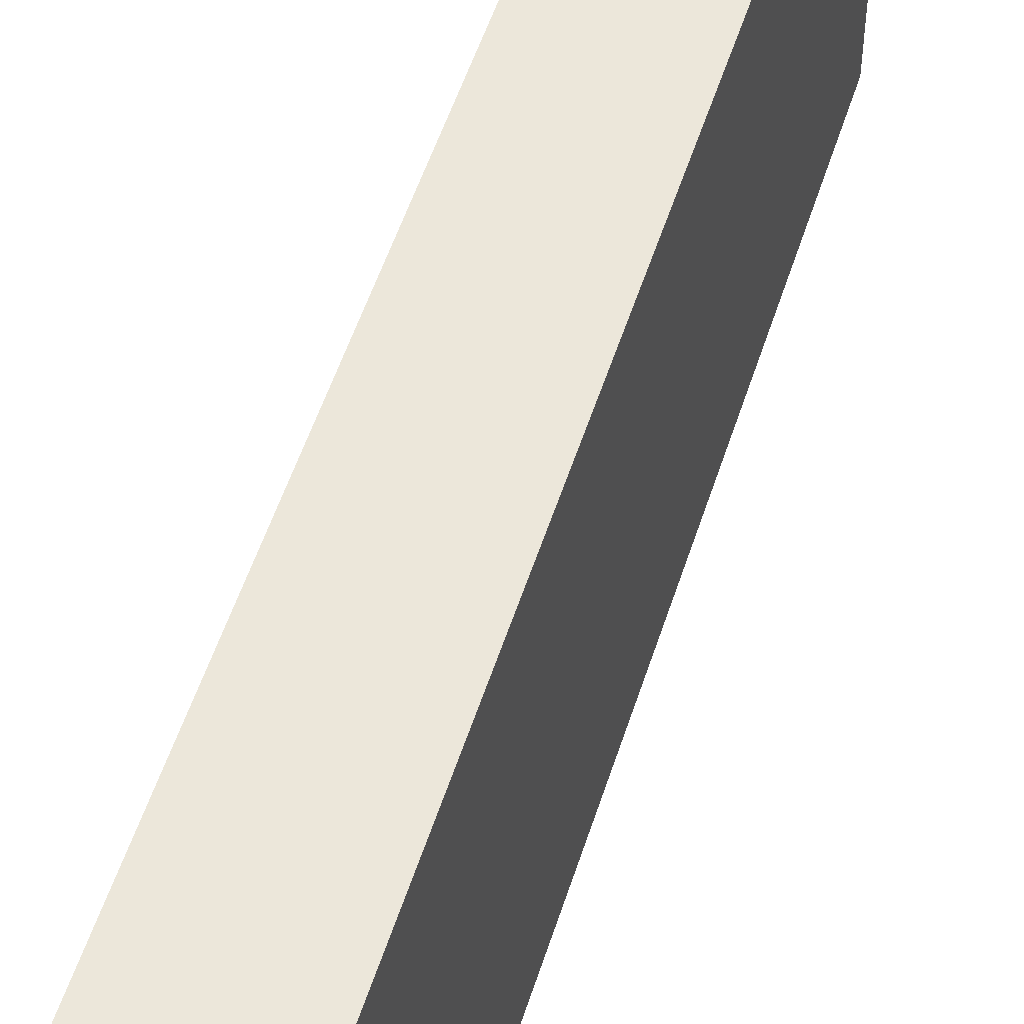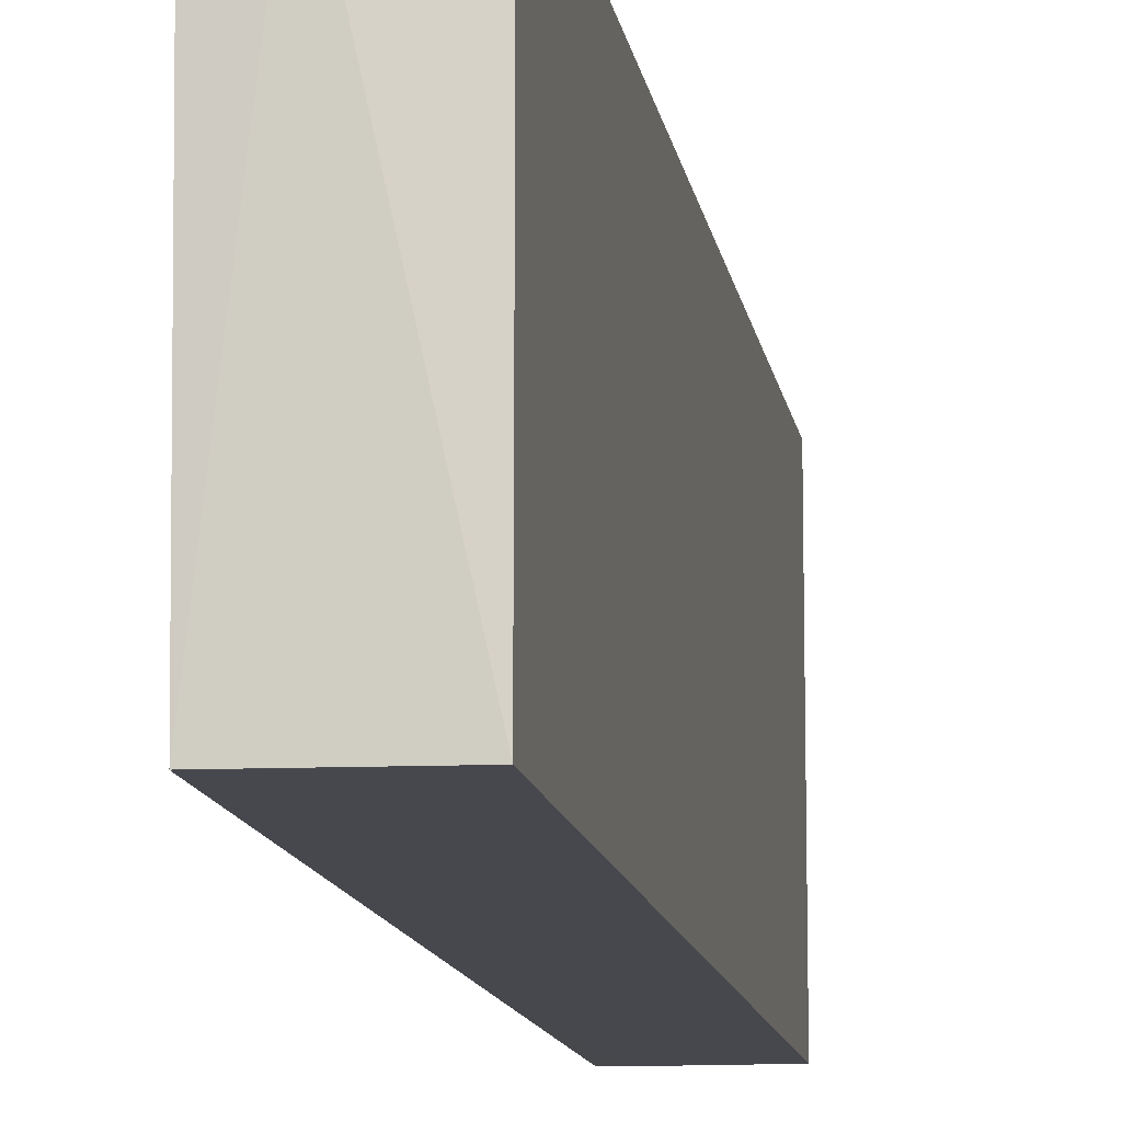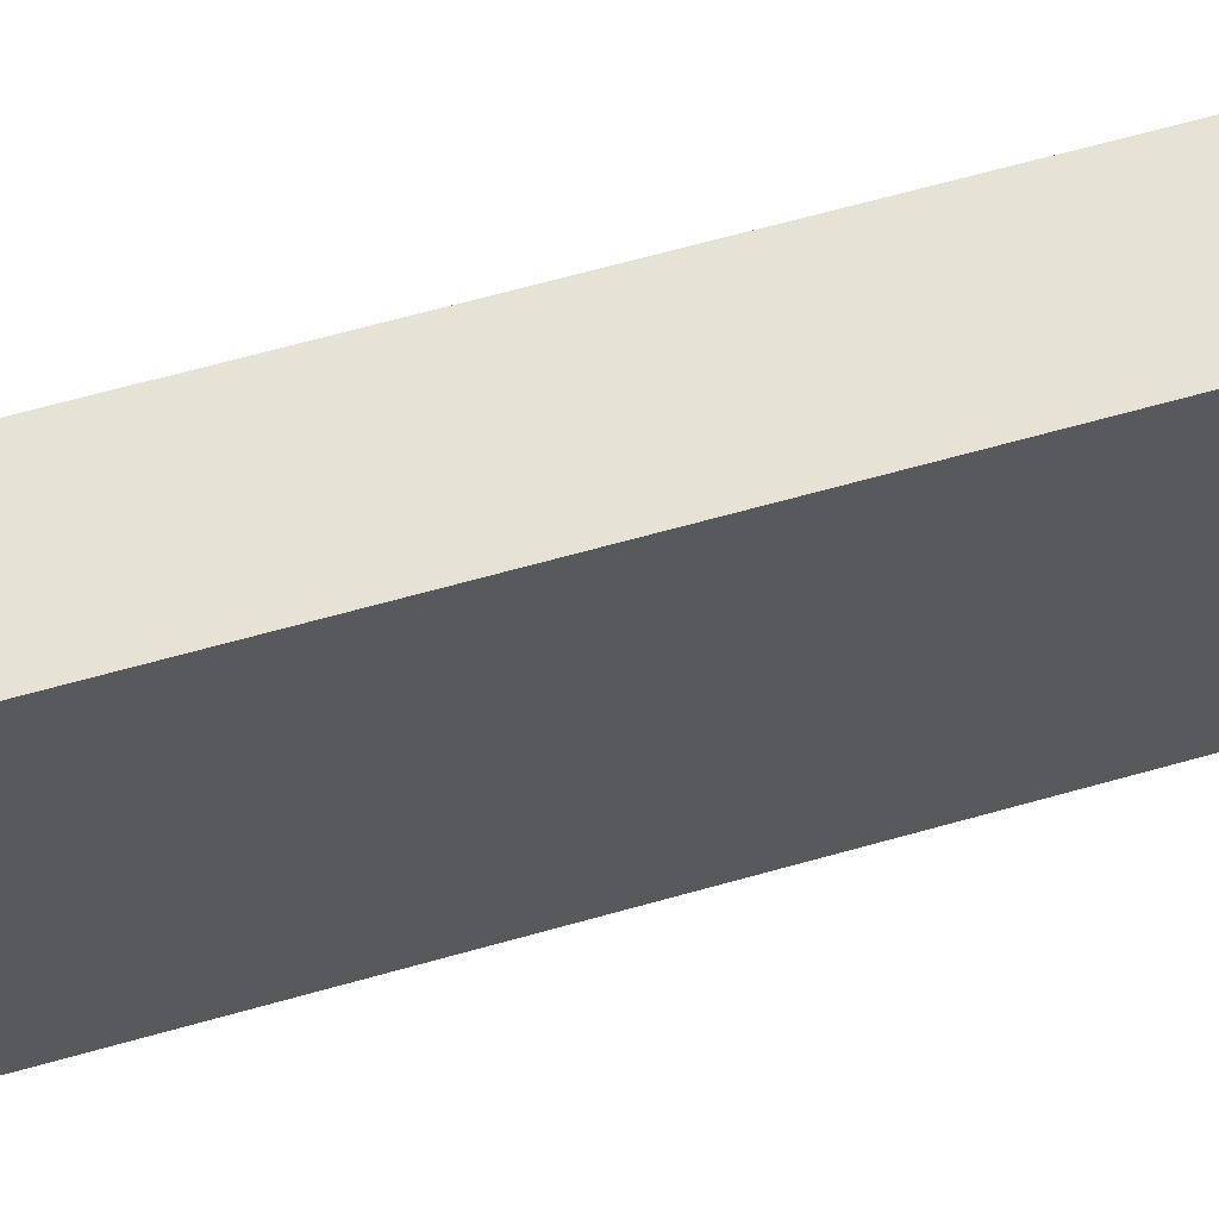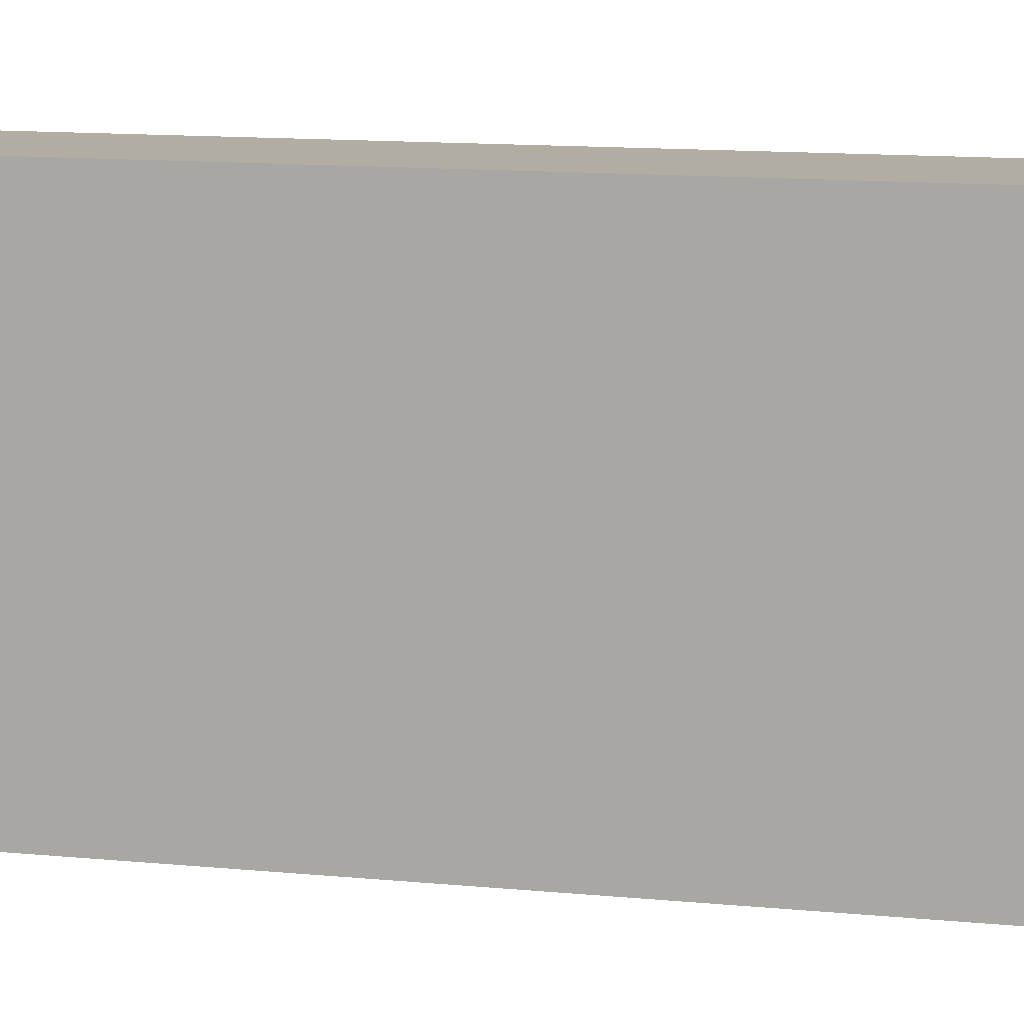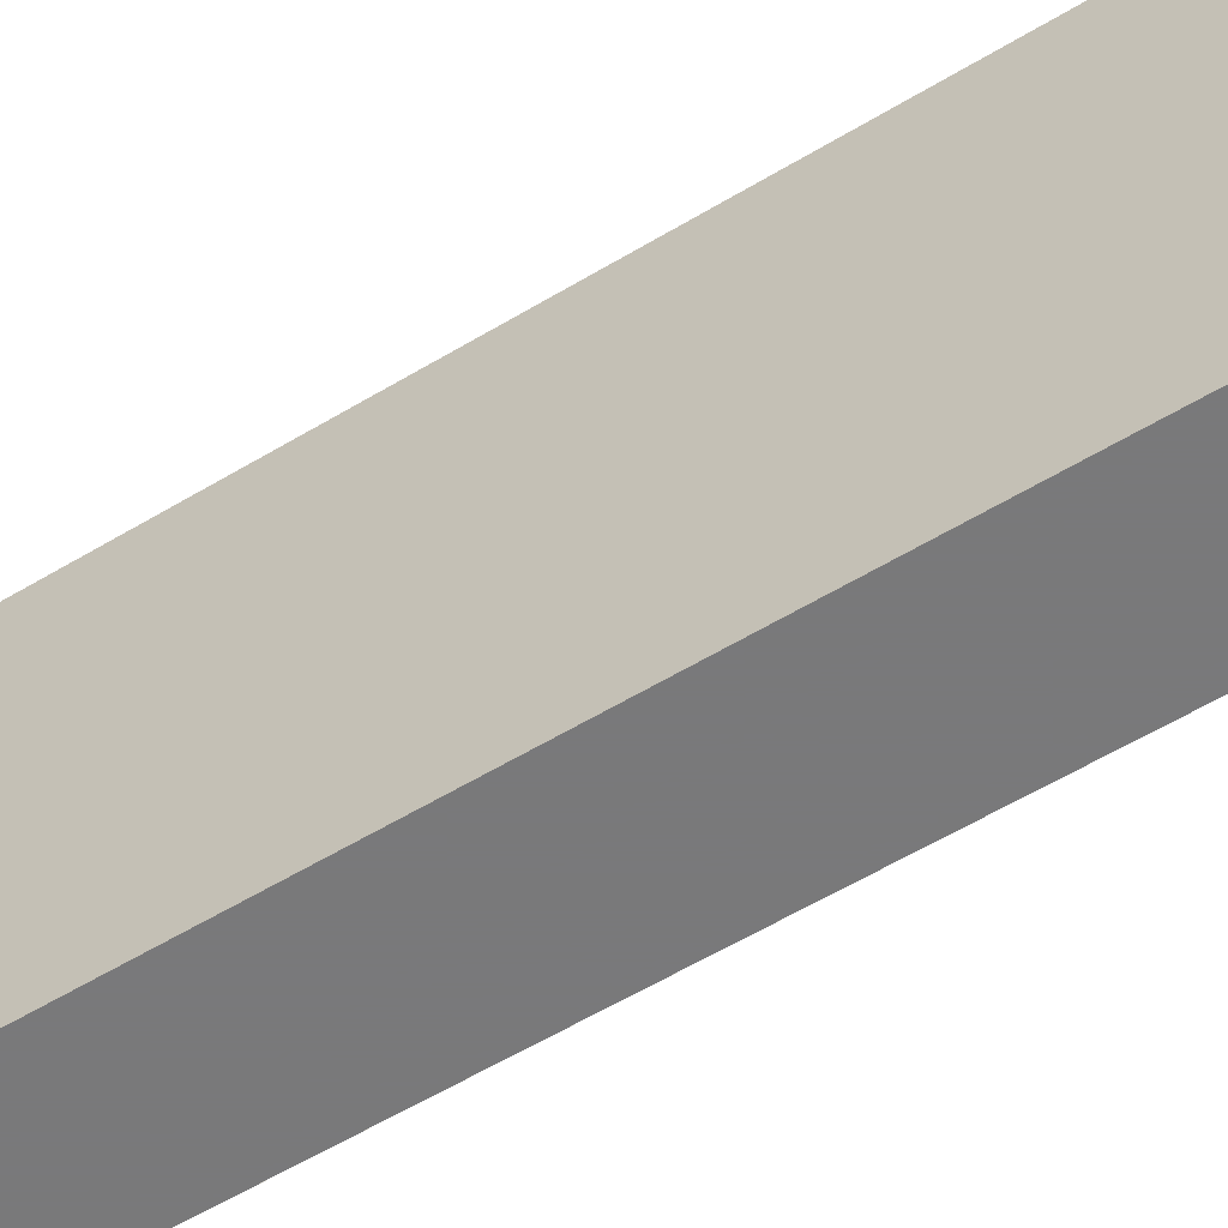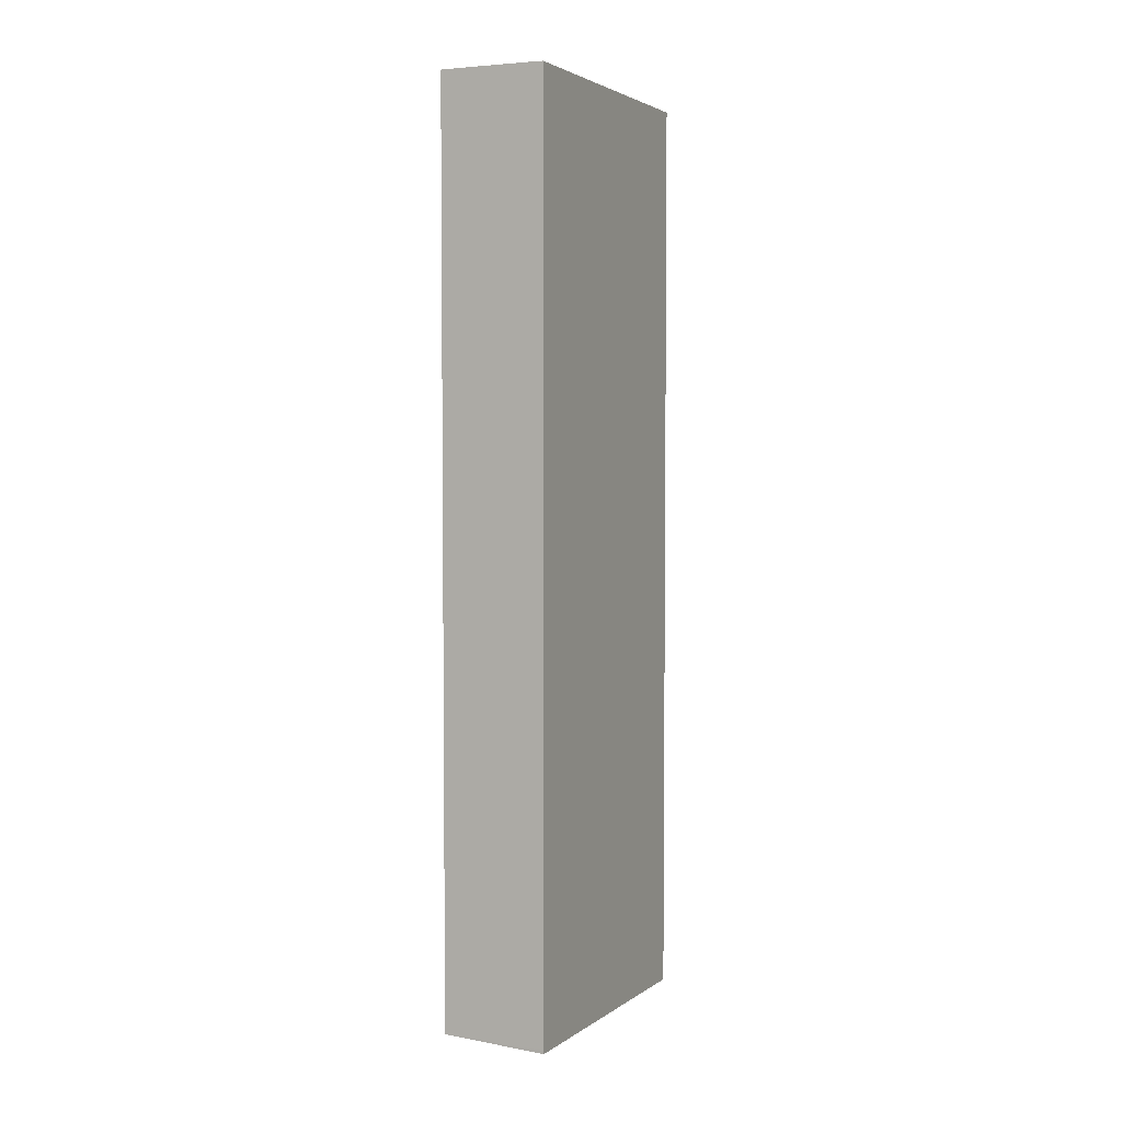
<metadata>
{"format":"obj","ext":"obj","renderer":"f3d","projection":"perspective","resolution":1024,"background":"white","views":[{"elev":51.4,"azim":17.1,"up":"+Y"},{"elev":-11.7,"azim":-171.5,"up":"+Y"},{"elev":63.2,"azim":73.9,"up":"+Y"},{"elev":10.6,"azim":-74.9,"up":"+Y"},{"elev":-57.8,"azim":-57.9,"up":"+Y"},{"elev":4.1,"azim":24.2,"up":"+Z"}]}
</metadata>
<code>
v 0.1839 -0.2743 -0.1814
v 0.1084 -0.2743 -0.18
v 0.1839 -0.2742 -0.1839
v 0.1839 -0.2743 0.2774
v 0.1084 -0.04915 -0.1781
v 0.1565 -0.04915 -0.193
v 0.1084 -0.2743 0.3743
v 0.1839 -0.04915 -0.193
v 0.1839 -0.2742 0.4798
v 0.1714 -0.2743 0.4798
v 0.1084 -0.04915 0.4797
v 0.1369 -0.2743 0.4798
v 0.1084 -0.2742 0.4798
v 0.1839 -0.04915 0.4797
v 0.1712 -0.2743 0.4798
f 3 6 8
f 5 11 14
f 5 14 8
f 5 8 6
f 7 12 13
f 11 12 15
f 9 15 10
f 11 13 12
f 11 15 14
f 2 11 5
f 9 14 15
f 2 13 11
f 4 9 10
f 2 6 3
f 2 7 13
f 1 2 3
f 1 8 14
f 1 14 9
f 1 9 4
f 1 4 10
f 1 3 8
f 1 15 12
f 1 12 7
f 1 7 2
f 2 5 6
f 1 10 15

</code>
